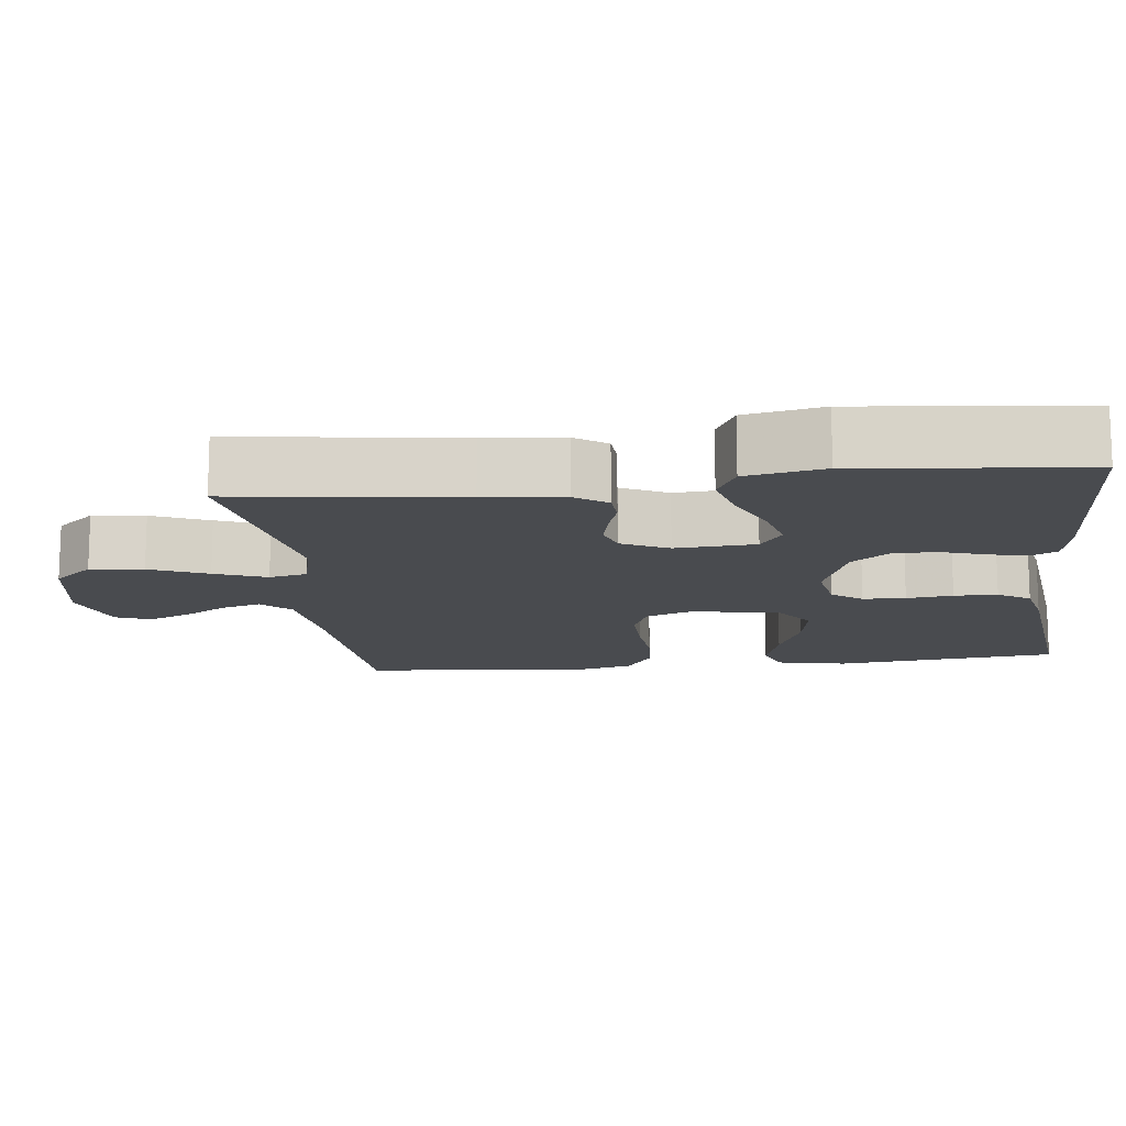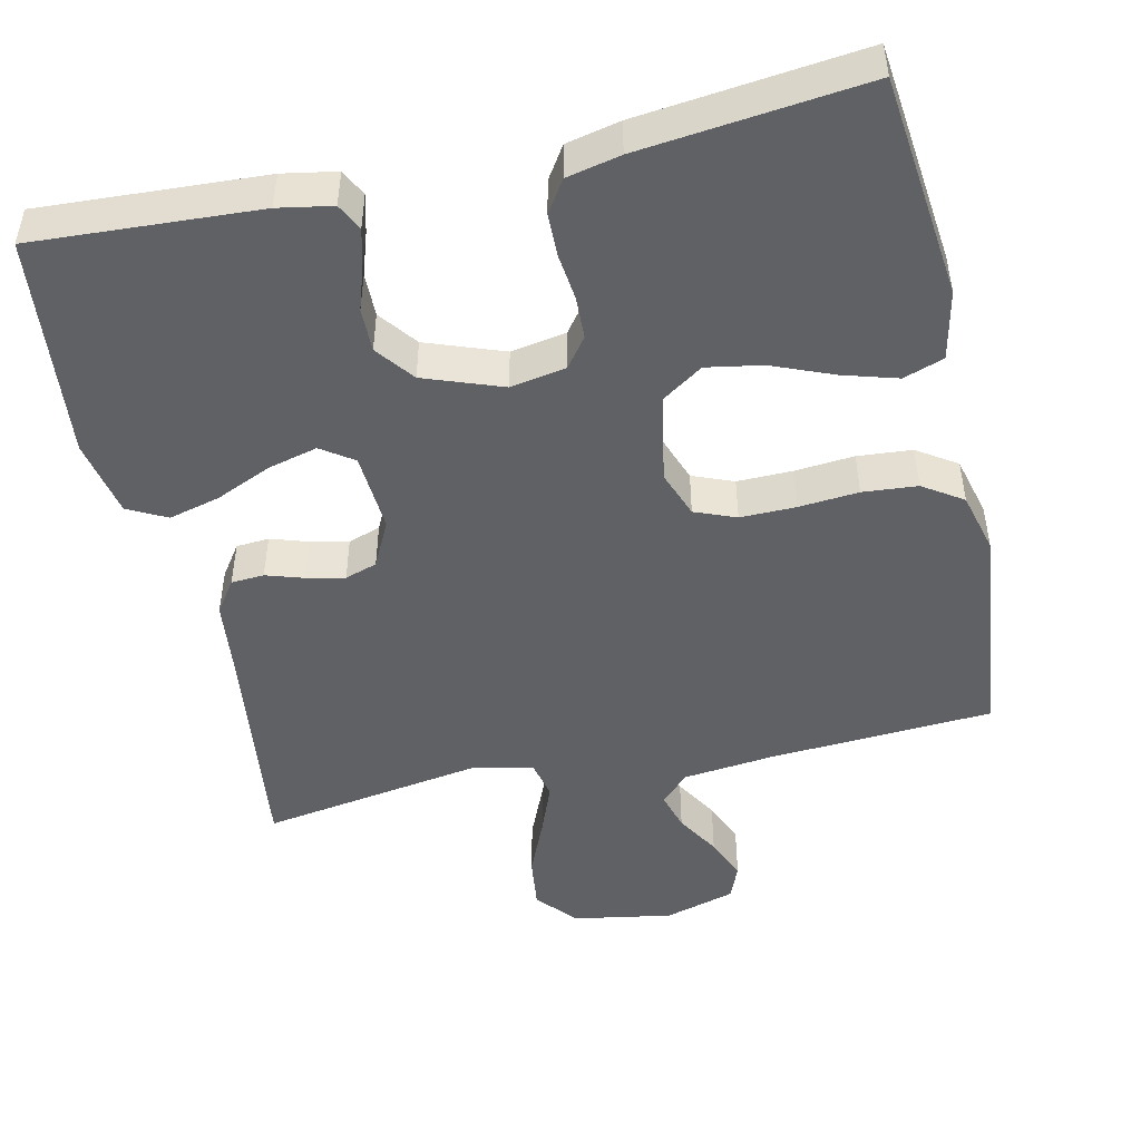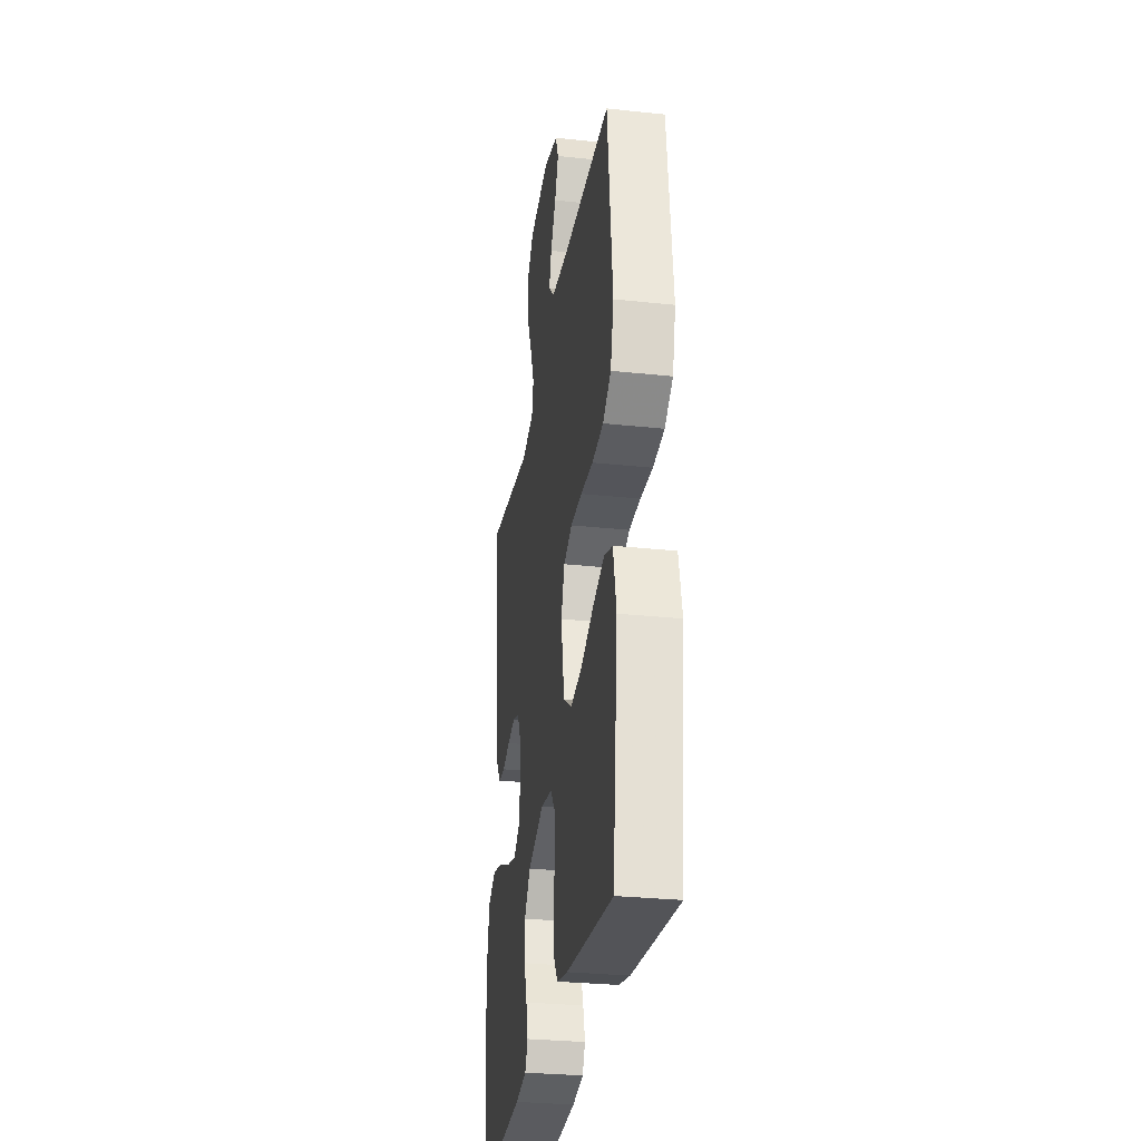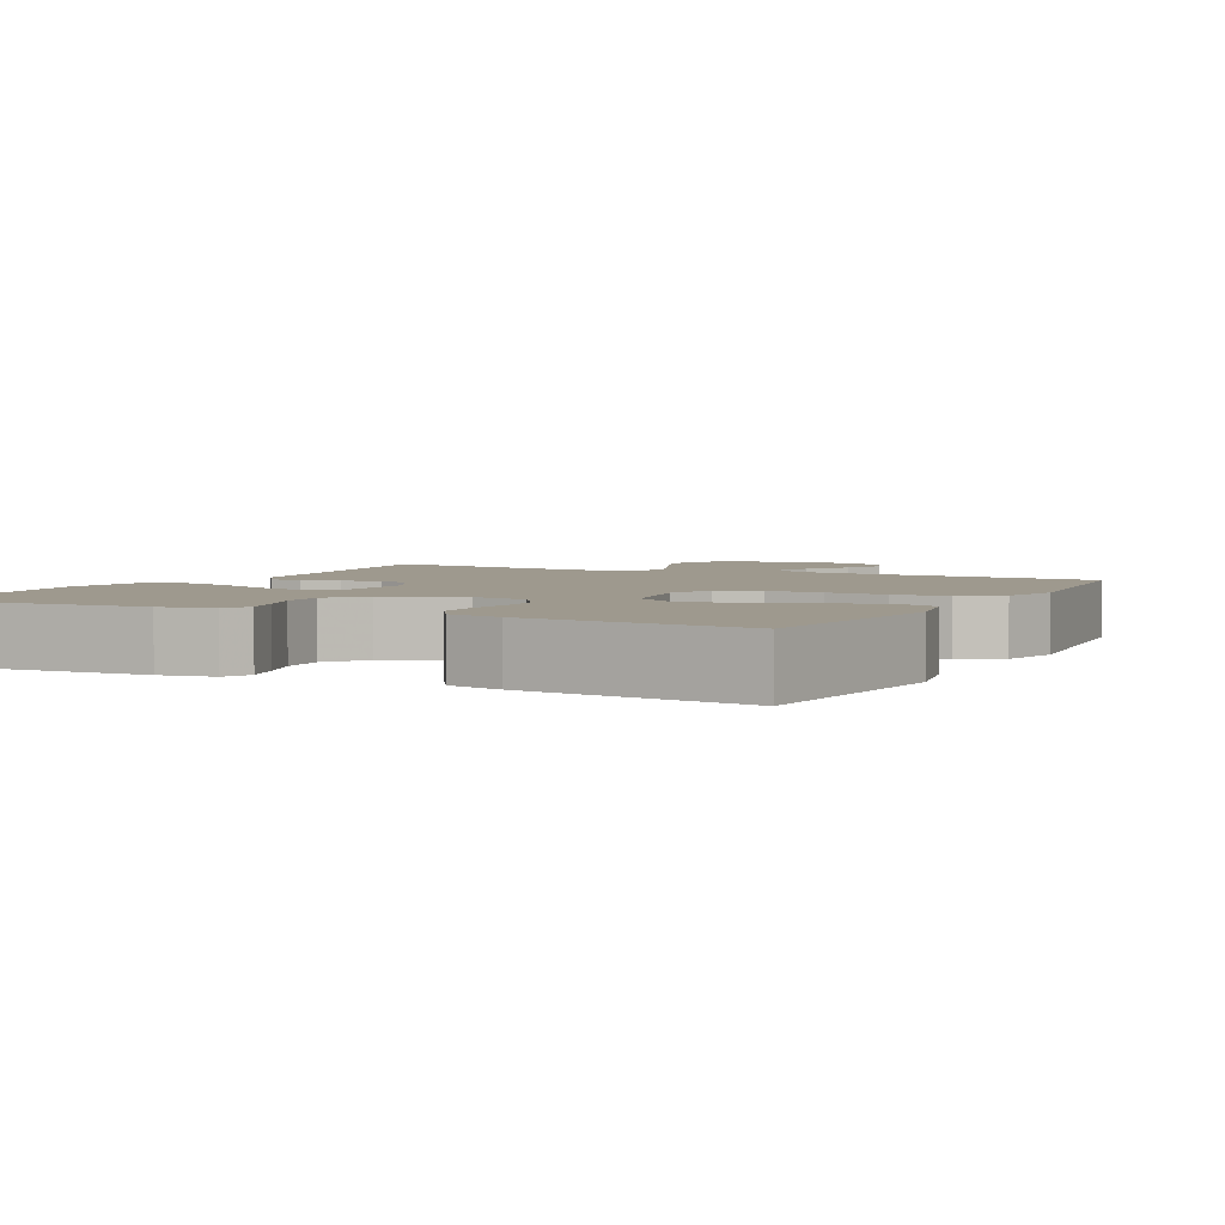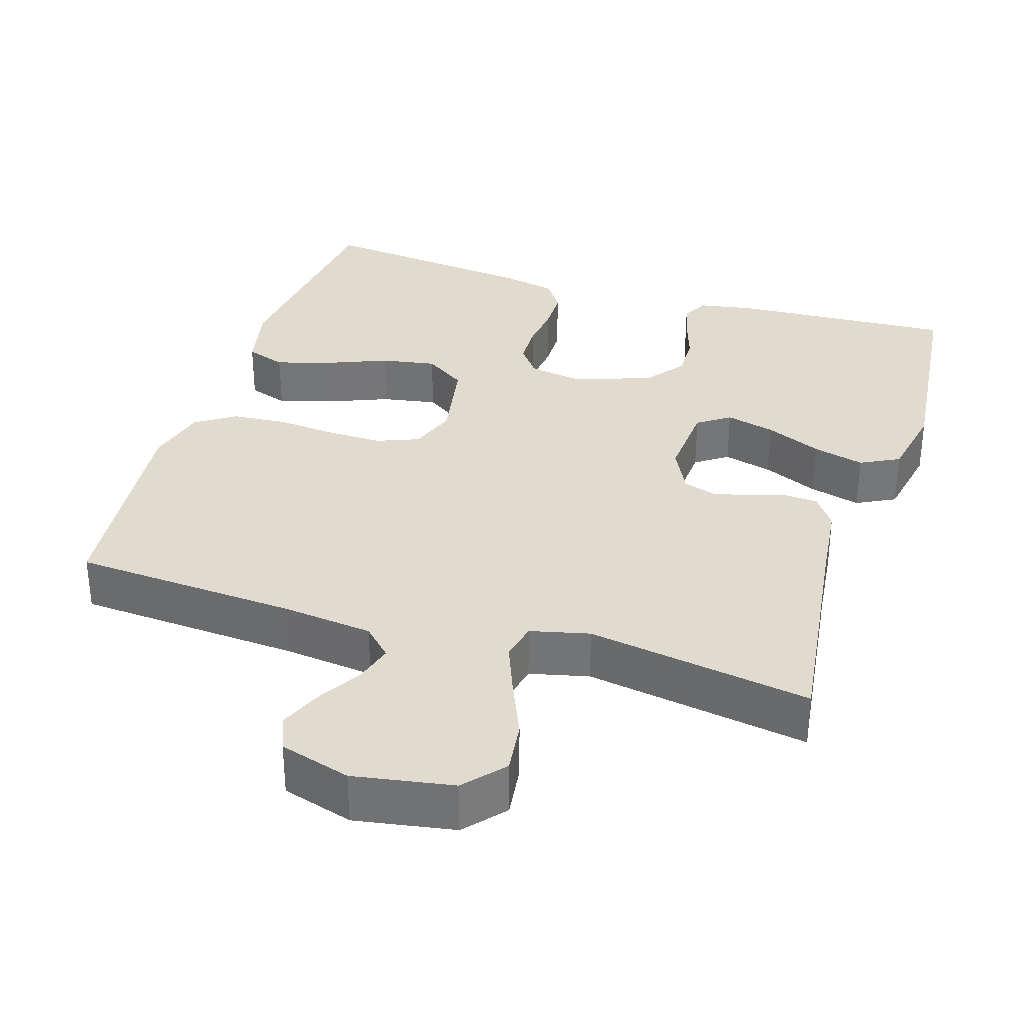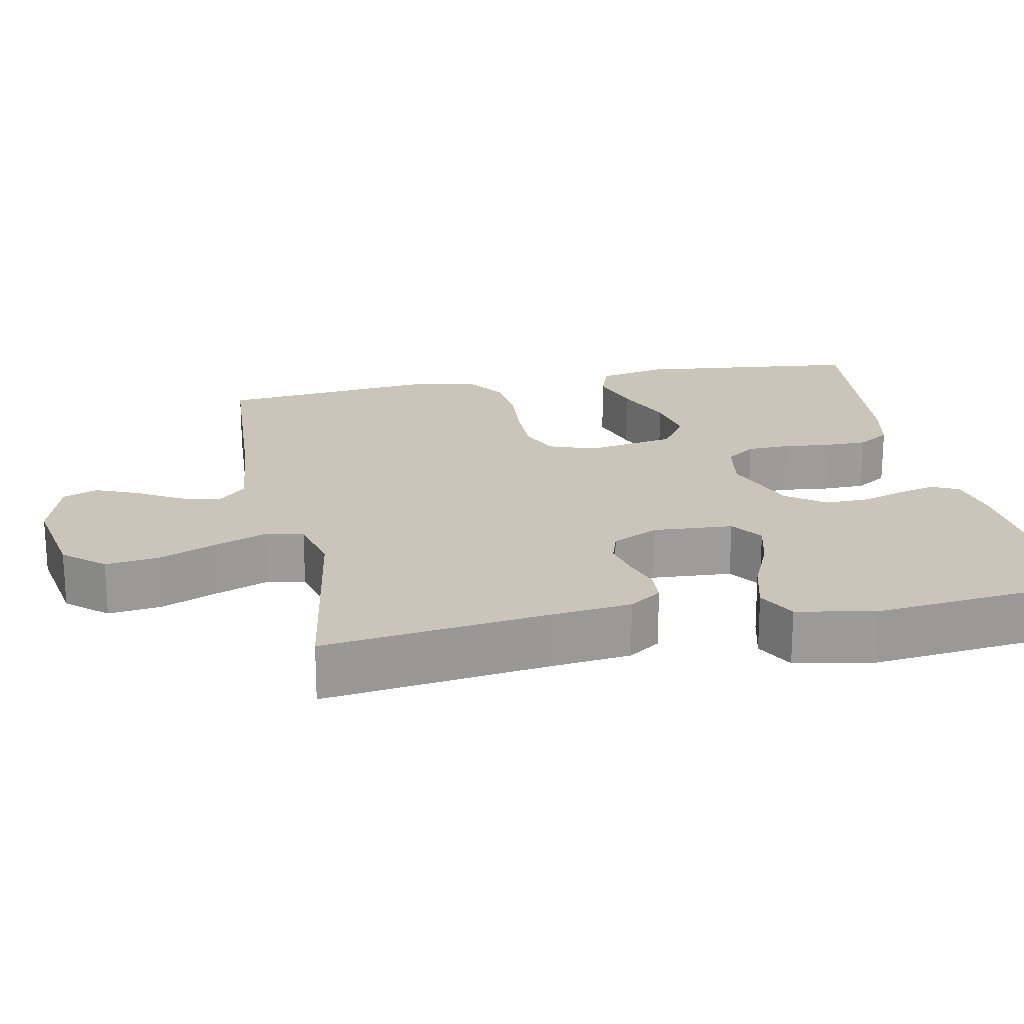
<metadata>
{"format":"obj","ext":"obj","renderer":"f3d","projection":"perspective","resolution":1024,"background":"white","views":[{"elev":-13.8,"azim":96.8,"up":"+Y"},{"elev":-47.9,"azim":-167.4,"up":"+Y"},{"elev":-29.9,"azim":-98.9,"up":"+Z"},{"elev":3.5,"azim":-152.9,"up":"+Y"},{"elev":33.4,"azim":17.5,"up":"+Y"},{"elev":20.3,"azim":78.5,"up":"+Y"}]}
</metadata>
<code>
v 0.5 0.07 -0.5
v 0.2 0.07 -0.483
v 0.128 0.07 -0.47
v 0.11 0.07 -0.434
v 0.123 0.07 -0.383
v 0.142 0.07 -0.325
v 0.143 0.07 -0.266
v 0.104 0.07 -0.215
v 0 0.07 -0.177
v -0.074 0.07 -0.19
v -0.104 0.07 -0.23
v -0.106 0.07 -0.287
v -0.099 0.07 -0.349
v -0.1 0.07 -0.407
v -0.128 0.07 -0.45
v -0.2 0.07 -0.466
v -0.5 0.07 -0.5
v -0.533 0.07 -0.2
v -0.513 0.07 -0.107
v -0.459 0.07 -0.088
v -0.385 0.07 -0.11
v -0.304 0.07 -0.143
v -0.23 0.07 -0.156
v -0.175 0.07 -0.119
v -0.153 0.07 0
v -0.176 0.07 0.063
v -0.231 0.07 0.085
v -0.305 0.07 0.084
v -0.385 0.07 0.077
v -0.458 0.07 0.083
v -0.511 0.07 0.118
v -0.532 0.07 0.2
v -0.5 0.07 0.5
v -0.2 0.07 0.519
v -0.078 0.07 0.533
v -0.04 0.07 0.571
v -0.055 0.07 0.623
v -0.09 0.07 0.682
v -0.114 0.07 0.739
v -0.095 0.07 0.786
v 0 0.07 0.814
v 0.133 0.07 0.791
v 0.179 0.07 0.738
v 0.17 0.07 0.667
v 0.137 0.07 0.59
v 0.11 0.07 0.521
v 0.121 0.07 0.47
v 0.2 0.07 0.451
v 0.5 0.07 0.5
v 0.461 0.07 0.2
v 0.449 0.07 0.095
v 0.419 0.07 0.052
v 0.375 0.07 0.049
v 0.325 0.07 0.065
v 0.274 0.07 0.076
v 0.231 0.07 0.062
v 0.2 0.07 0
v 0.207 0.07 -0.107
v 0.25 0.07 -0.137
v 0.316 0.07 -0.12
v 0.391 0.07 -0.087
v 0.46 0.07 -0.069
v 0.512 0.07 -0.096
v 0.532 0.07 -0.2
v 0.5 0 -0.5
v 0.2 0 -0.483
v 0.128 0 -0.47
v 0.11 0 -0.434
v 0.123 0 -0.383
v 0.142 0 -0.325
v 0.143 0 -0.266
v 0.104 0 -0.215
v 0 0 -0.177
v -0.074 0 -0.19
v -0.104 0 -0.23
v -0.106 0 -0.287
v -0.099 0 -0.349
v -0.1 0 -0.407
v -0.128 0 -0.45
v -0.2 0 -0.466
v -0.5 0 -0.5
v -0.533 0 -0.2
v -0.513 0 -0.107
v -0.459 0 -0.088
v -0.385 0 -0.11
v -0.304 0 -0.143
v -0.23 0 -0.156
v -0.175 0 -0.119
v -0.153 0 0
v -0.176 0 0.063
v -0.231 0 0.085
v -0.305 0 0.084
v -0.385 0 0.077
v -0.458 0 0.083
v -0.511 0 0.118
v -0.532 0 0.2
v -0.5 0 0.5
v -0.2 0 0.519
v -0.078 0 0.533
v -0.04 0 0.571
v -0.055 0 0.623
v -0.09 0 0.682
v -0.114 0 0.739
v -0.095 0 0.786
v 0 0 0.814
v 0.133 0 0.791
v 0.179 0 0.738
v 0.17 0 0.667
v 0.137 0 0.59
v 0.11 0 0.521
v 0.121 0 0.47
v 0.2 0 0.451
v 0.5 0 0.5
v 0.461 0 0.2
v 0.449 0 0.095
v 0.419 0 0.052
v 0.375 0 0.049
v 0.325 0 0.065
v 0.274 0 0.076
v 0.231 0 0.062
v 0.2 0 0
v 0.207 0 -0.107
v 0.25 0 -0.137
v 0.316 0 -0.12
v 0.391 0 -0.087
v 0.46 0 -0.069
v 0.512 0 -0.096
v 0.532 0 -0.2
f 4 5 6
f 3 4 6
f 2 3 6
f 1 2 6
f 64 1 6
f 63 64 6
f 62 63 6
f 61 62 6
f 60 61 6
f 59 60 6 7
f 58 59 7 8
f 57 58 8 9
f 56 57 9 10
f 52 53 54
f 51 52 54
f 50 51 54
f 50 54 55
f 49 50 55
f 48 49 55
f 47 48 55 56
f 43 44 45
f 42 43 45
f 41 42 45
f 40 41 45
f 39 40 45
f 38 39 45
f 37 38 45
f 36 37 45 46
f 35 36 46 47
f 32 33 34
f 31 32 34
f 30 31 34
f 29 30 34
f 28 29 34
f 34 35 47
f 28 34 47
f 27 28 47
f 20 21 22
f 19 20 22
f 18 19 22
f 17 18 22
f 16 17 22
f 15 16 22
f 14 15 22
f 13 14 22
f 12 13 22
f 11 12 22 23
f 10 11 23 24
f 26 27 47 56
f 25 26 56 10
f 10 24 25
f 70 69 68
f 70 68 67
f 70 67 66
f 70 66 65
f 70 65 128
f 70 128 127
f 70 127 126
f 70 126 125
f 70 125 124
f 71 70 124 123
f 72 71 123 122
f 73 72 122 121
f 74 73 121 120
f 118 117 116
f 118 116 115
f 118 115 114
f 119 118 114
f 119 114 113
f 119 113 112
f 120 119 112 111
f 109 108 107
f 109 107 106
f 109 106 105
f 109 105 104
f 109 104 103
f 109 103 102
f 109 102 101
f 110 109 101 100
f 111 110 100 99
f 98 97 96
f 98 96 95
f 98 95 94
f 98 94 93
f 98 93 92
f 111 99 98
f 111 98 92
f 111 92 91
f 86 85 84
f 86 84 83
f 86 83 82
f 86 82 81
f 86 81 80
f 86 80 79
f 86 79 78
f 86 78 77
f 86 77 76
f 87 86 76 75
f 88 87 75 74
f 120 111 91 90
f 74 120 90 89
f 89 88 74
f 1 65 66 2
f 2 66 67 3
f 3 67 68 4
f 4 68 69 5
f 5 69 70 6
f 6 70 71 7
f 7 71 72 8
f 8 72 73 9
f 9 73 74 10
f 10 74 75 11
f 11 75 76 12
f 12 76 77 13
f 13 77 78 14
f 14 78 79 15
f 15 79 80 16
f 16 80 81 17
f 17 81 82 18
f 18 82 83 19
f 19 83 84 20
f 20 84 85 21
f 21 85 86 22
f 22 86 87 23
f 23 87 88 24
f 24 88 89 25
f 25 89 90 26
f 26 90 91 27
f 27 91 92 28
f 28 92 93 29
f 29 93 94 30
f 30 94 95 31
f 31 95 96 32
f 32 96 97 33
f 33 97 98 34
f 34 98 99 35
f 35 99 100 36
f 36 100 101 37
f 37 101 102 38
f 38 102 103 39
f 39 103 104 40
f 40 104 105 41
f 41 105 106 42
f 42 106 107 43
f 43 107 108 44
f 44 108 109 45
f 45 109 110 46
f 46 110 111 47
f 47 111 112 48
f 48 112 113 49
f 49 113 114 50
f 50 114 115 51
f 51 115 116 52
f 52 116 117 53
f 53 117 118 54
f 54 118 119 55
f 55 119 120 56
f 56 120 121 57
f 57 121 122 58
f 58 122 123 59
f 59 123 124 60
f 60 124 125 61
f 61 125 126 62
f 62 126 127 63
f 63 127 128 64
f 64 128 65 1

</code>
